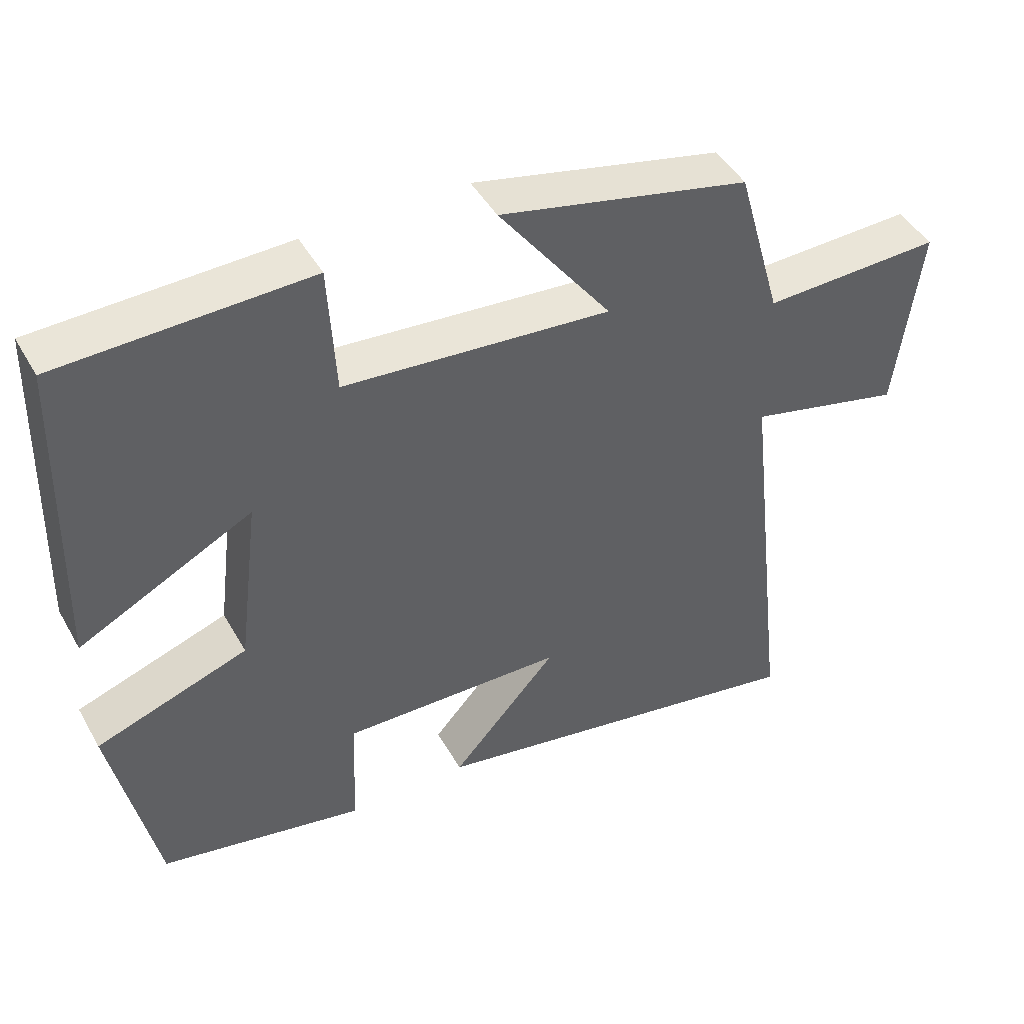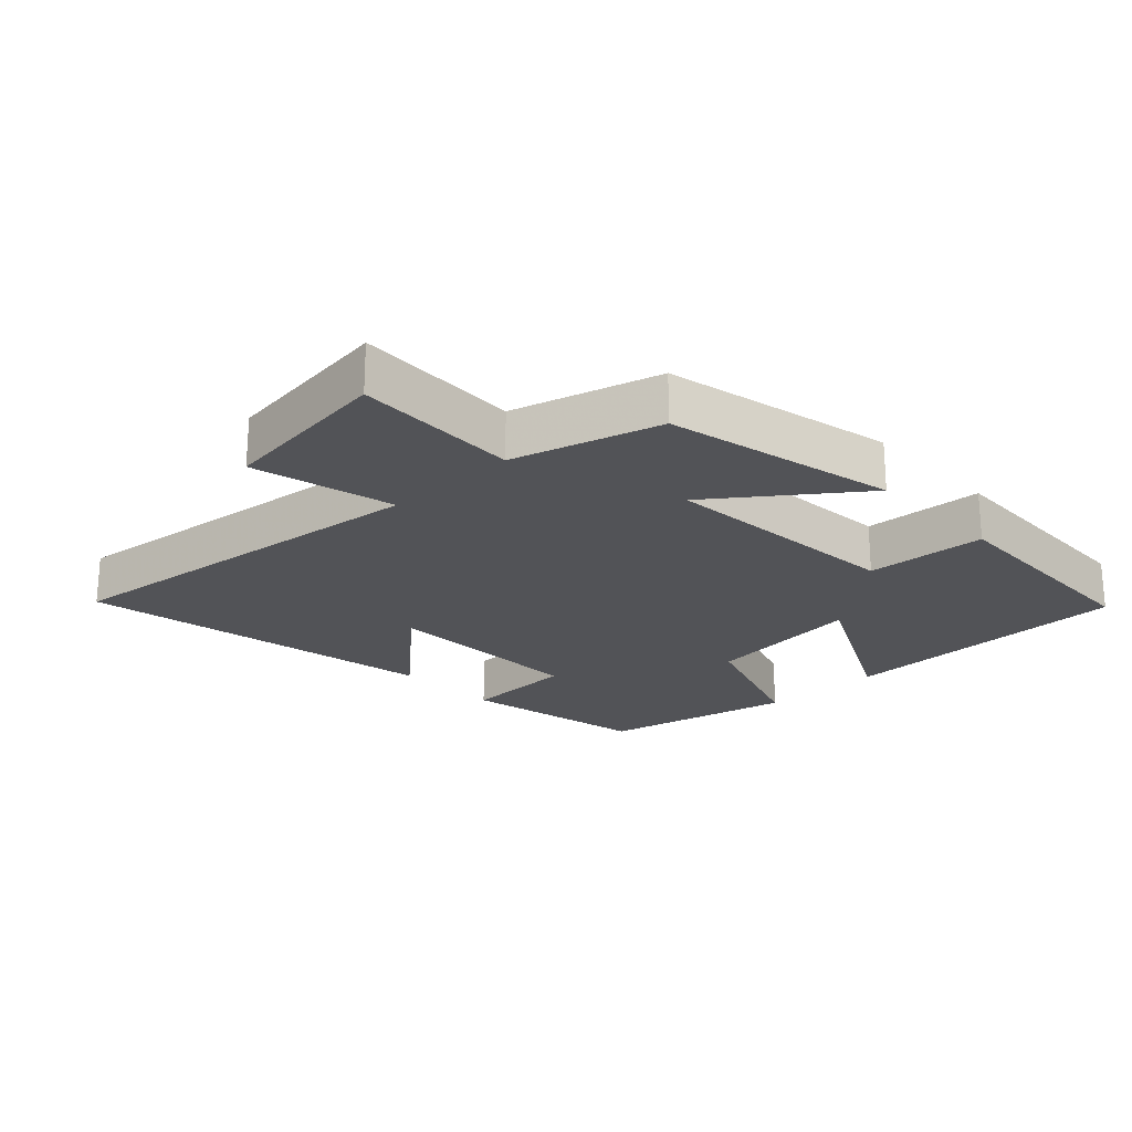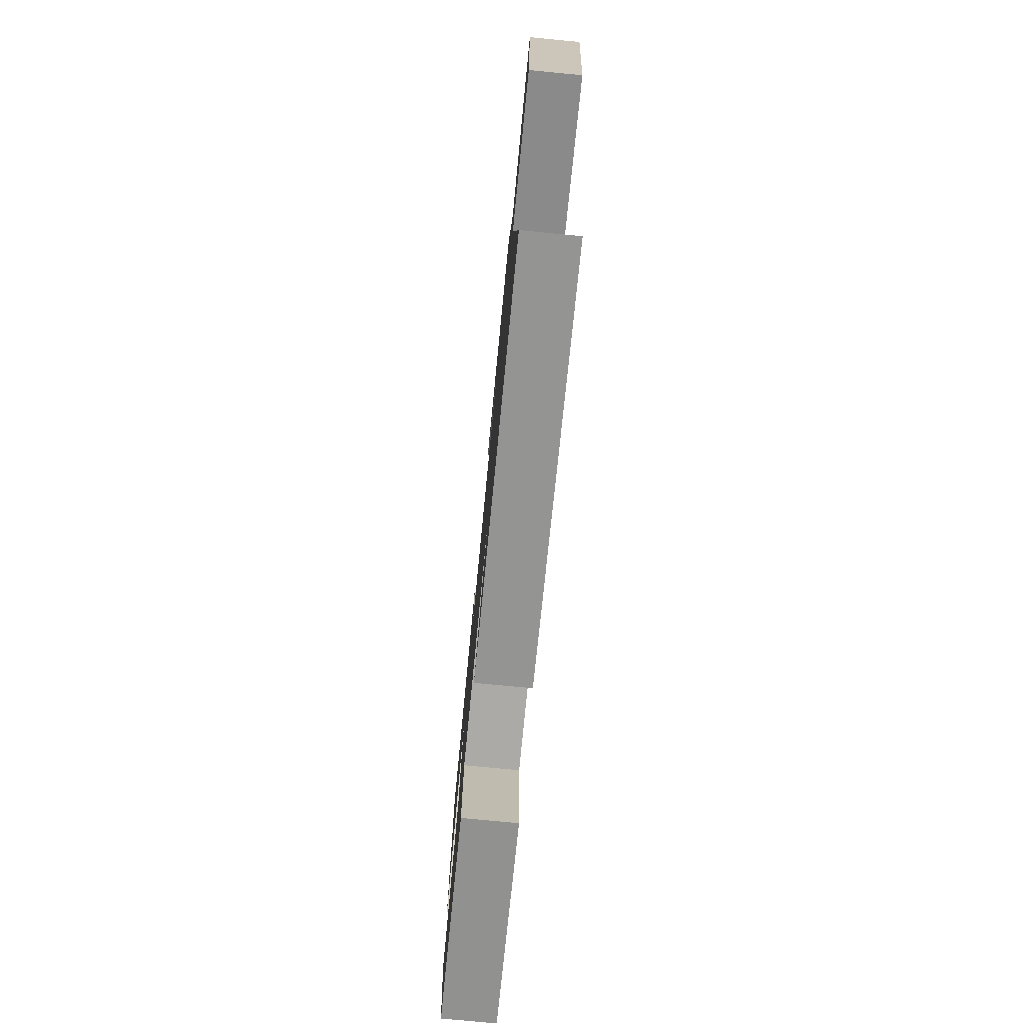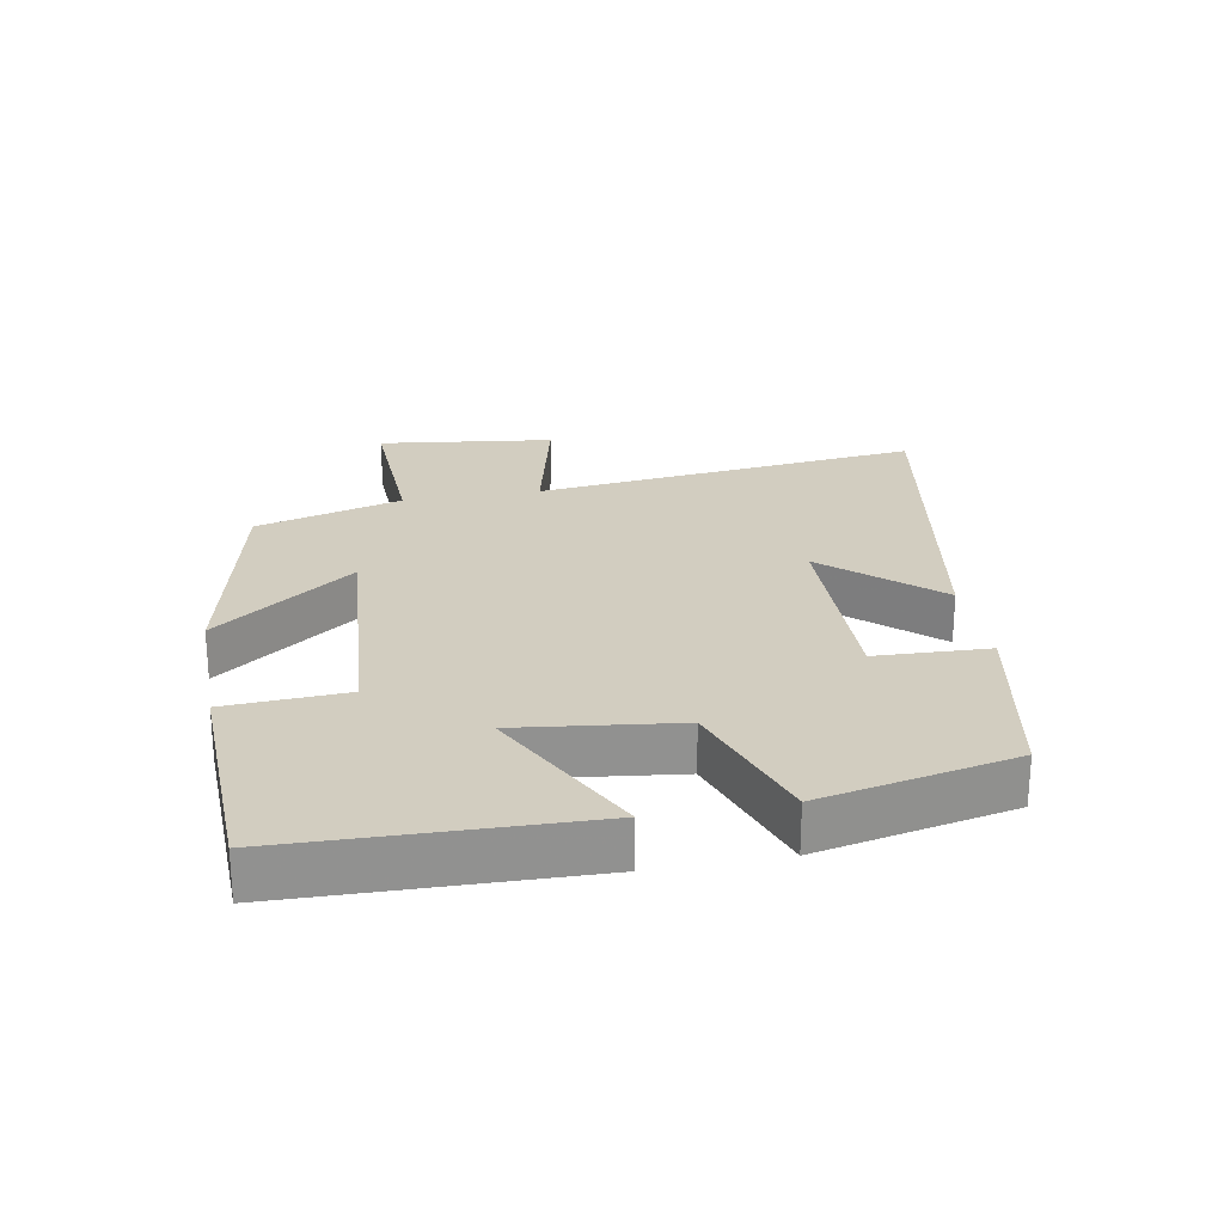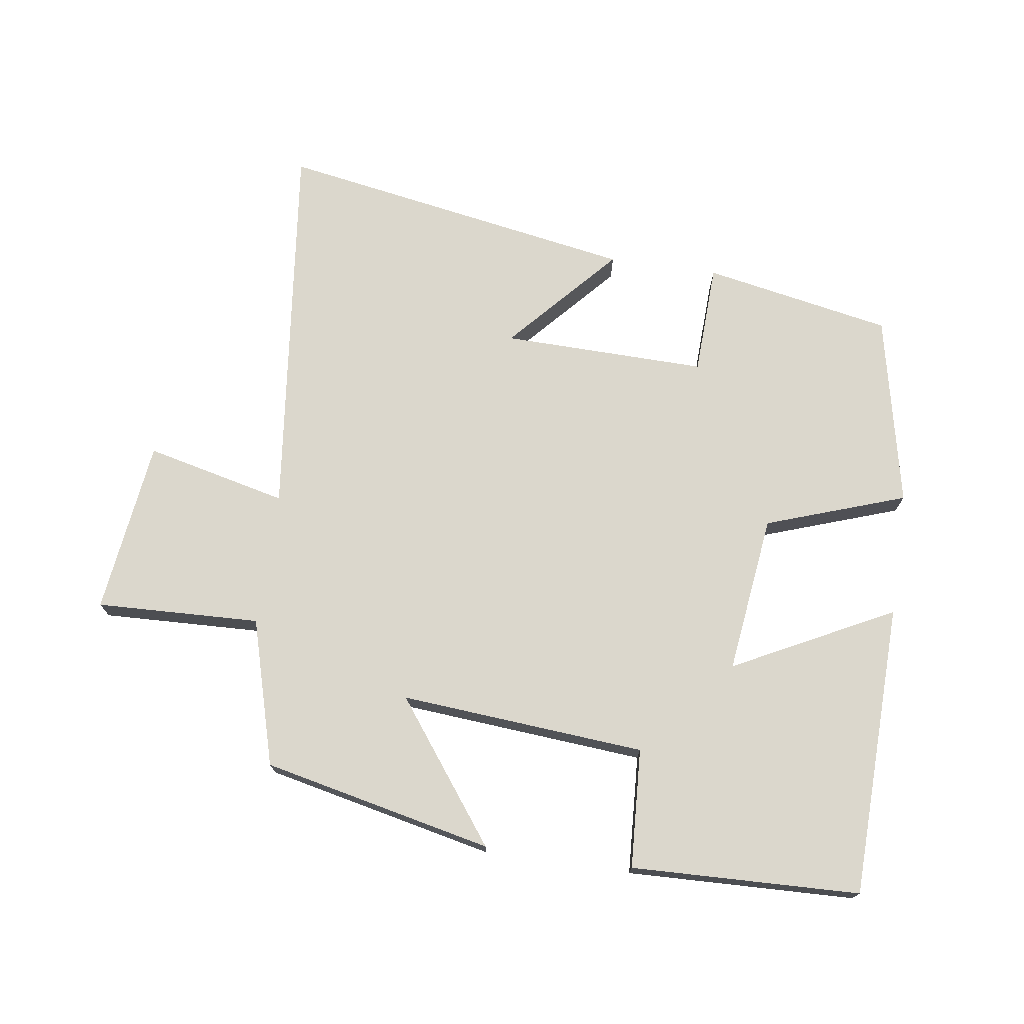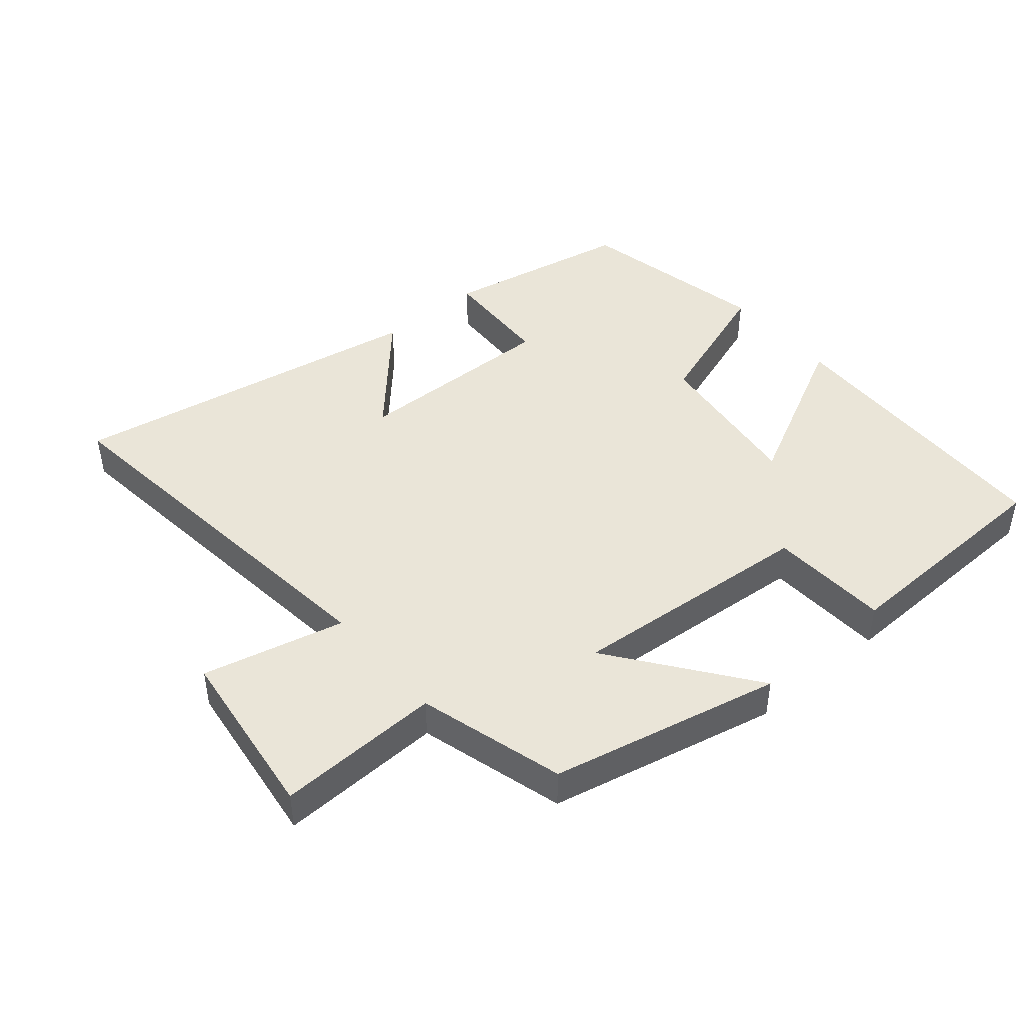
<metadata>
{"format":"obj","ext":"obj","renderer":"f3d","projection":"perspective","resolution":1024,"background":"white","views":[{"elev":45.3,"azim":152.0,"up":"+Z"},{"elev":-22.3,"azim":-46.6,"up":"+Y"},{"elev":-76.9,"azim":-95.5,"up":"+Z"},{"elev":24.4,"azim":79.6,"up":"+Y"},{"elev":73.1,"azim":8.2,"up":"+Y"},{"elev":45.0,"azim":-40.2,"up":"+Y"}]}
</metadata>
<code>
v 0.438 0.07 -0.445
v 0.151 0.07 -0.5
v 0.144 0.07 -0.329
v -0.168 0.07 -0.335
v -0.019 0.07 -0.5
v -0.567 0.07 -0.595
v -0.5 0.07 -0.006
v -0.716 0.07 -0.057
v -0.75 0.07 0.209
v -0.5 0.07 0.2
v -0.437 0.07 0.423
v -0.087 0.07 0.5
v -0.245 0.07 0.288
v 0.129 0.07 0.318
v 0.139 0.07 0.5
v 0.488 0.07 0.489
v 0.5 0.07 0.041
v 0.257 0.07 0.165
v 0.287 0.07 -0.077
v 0.5 0.07 -0.151
v 0.438 0 -0.445
v 0.151 0 -0.5
v 0.144 0 -0.329
v -0.168 0 -0.335
v -0.019 0 -0.5
v -0.567 0 -0.595
v -0.5 0 -0.006
v -0.716 0 -0.057
v -0.75 0 0.209
v -0.5 0 0.2
v -0.437 0 0.423
v -0.087 0 0.5
v -0.245 0 0.288
v 0.129 0 0.318
v 0.139 0 0.5
v 0.488 0 0.489
v 0.5 0 0.041
v 0.257 0 0.165
v 0.287 0 -0.077
v 0.5 0 -0.151
f 19 20 1 2
f 18 19 2 3
f 15 16 17 18
f 14 15 18 3
f 13 14 3 4
f 10 11 12 13
f 10 13 4
f 7 8 9 10
f 7 10 4
f 4 5 6 7
f 22 21 40 39
f 23 22 39 38
f 38 37 36 35
f 23 38 35 34
f 24 23 34 33
f 33 32 31 30
f 24 33 30
f 30 29 28 27
f 24 30 27
f 27 26 25 24
f 1 21 22 2
f 2 22 23 3
f 3 23 24 4
f 4 24 25 5
f 5 25 26 6
f 6 26 27 7
f 7 27 28 8
f 8 28 29 9
f 9 29 30 10
f 10 30 31 11
f 11 31 32 12
f 12 32 33 13
f 13 33 34 14
f 14 34 35 15
f 15 35 36 16
f 16 36 37 17
f 17 37 38 18
f 18 38 39 19
f 19 39 40 20
f 20 40 21 1

</code>
